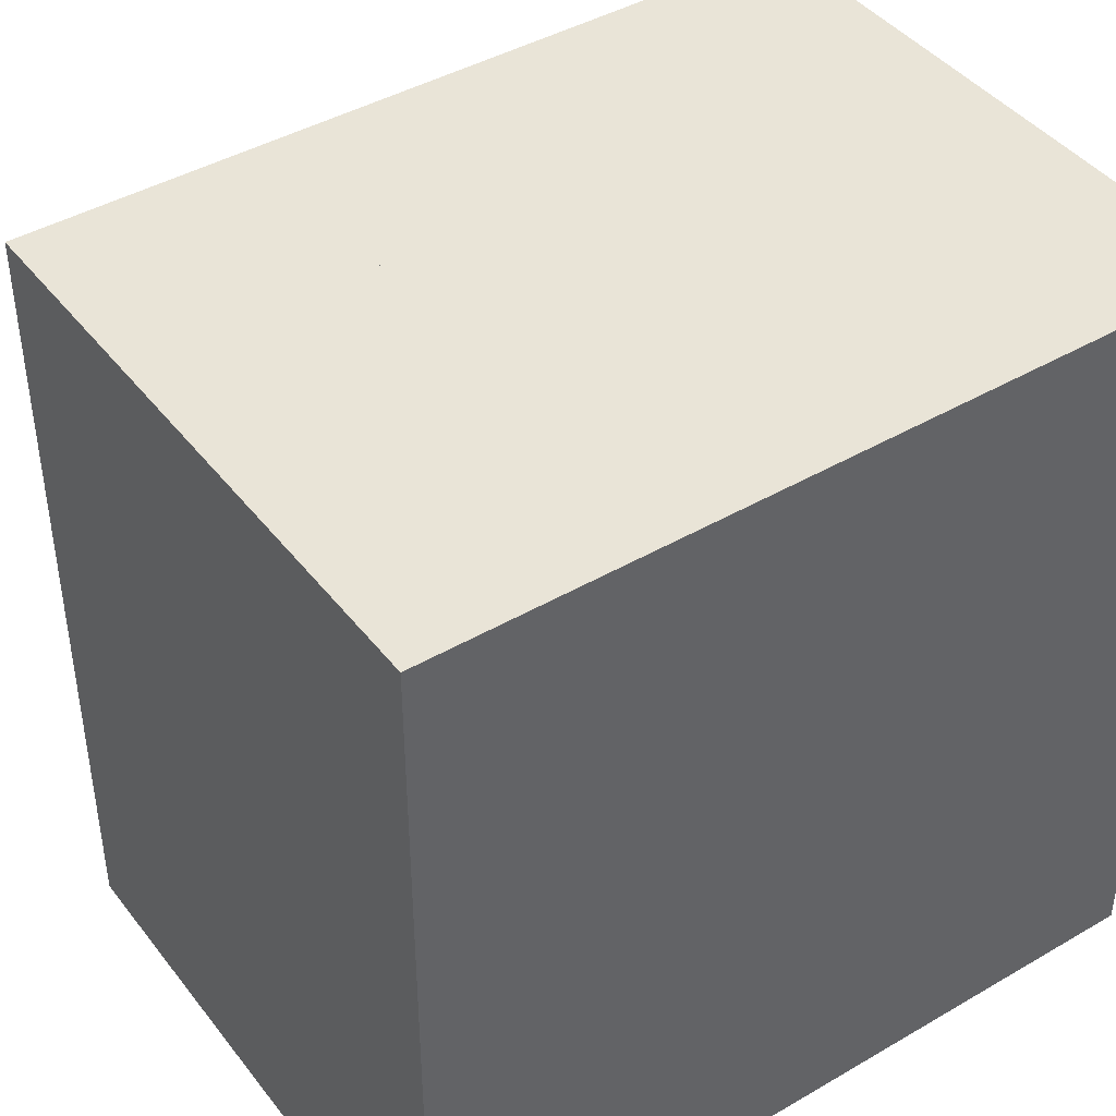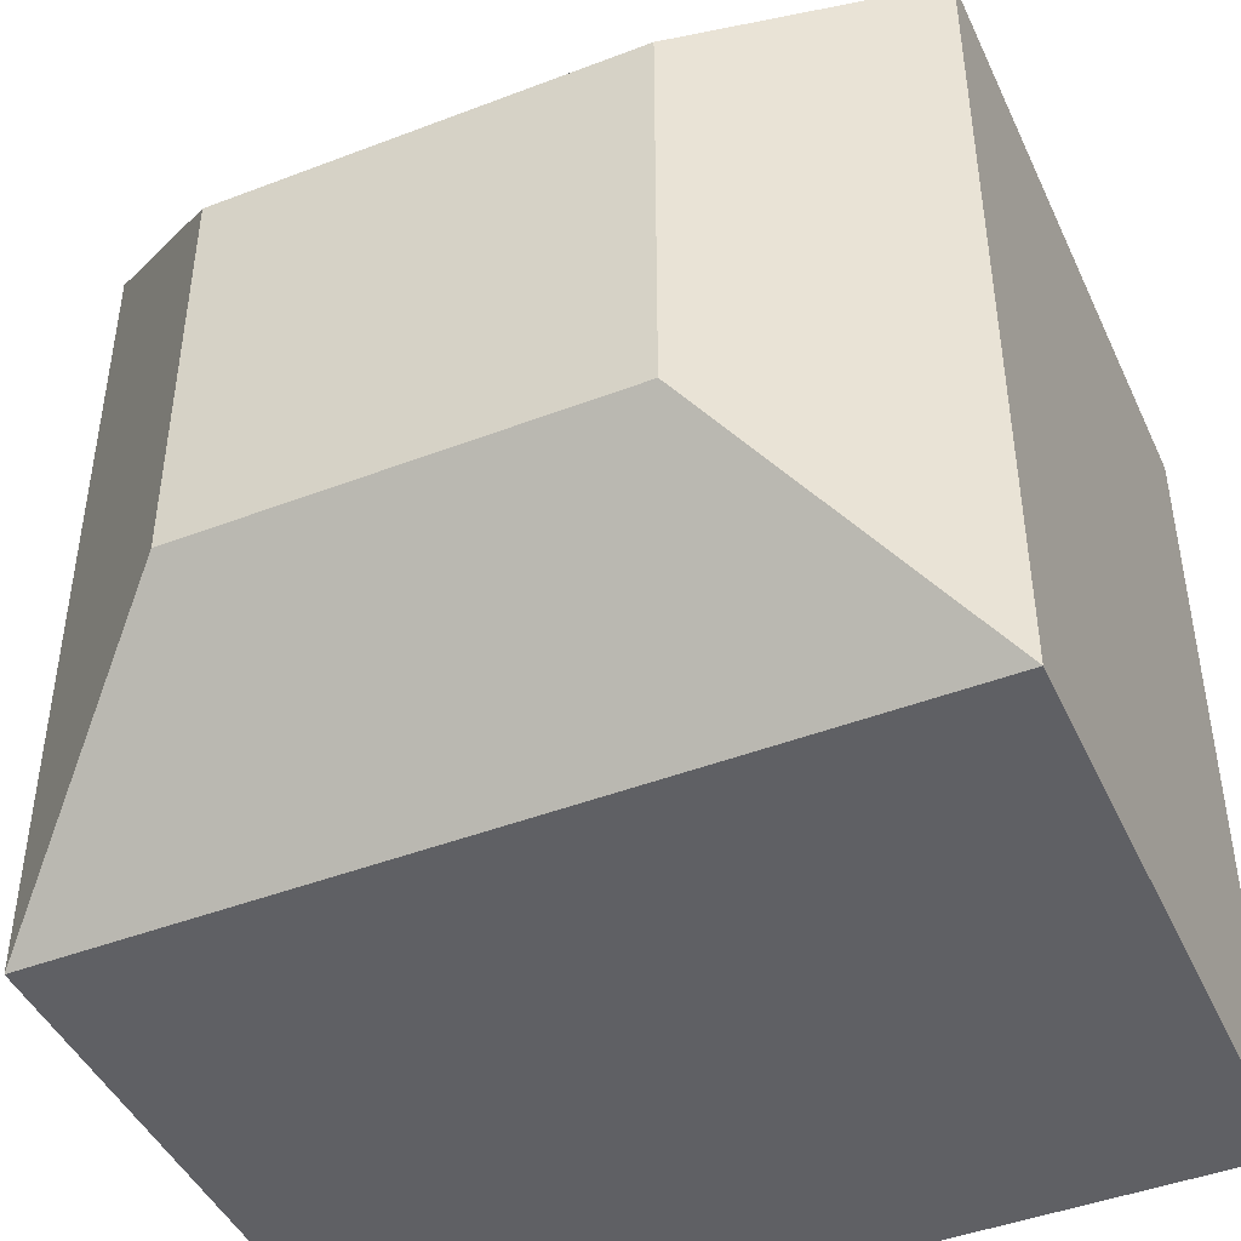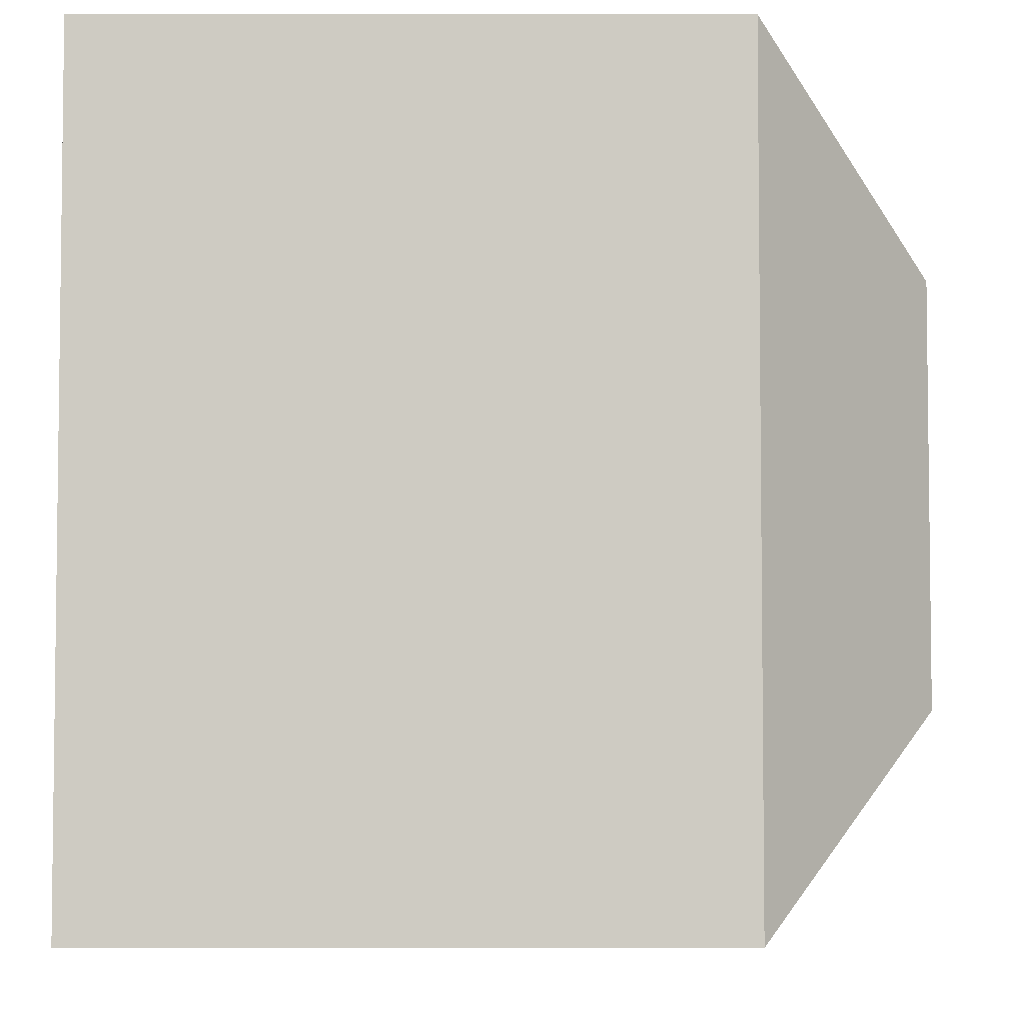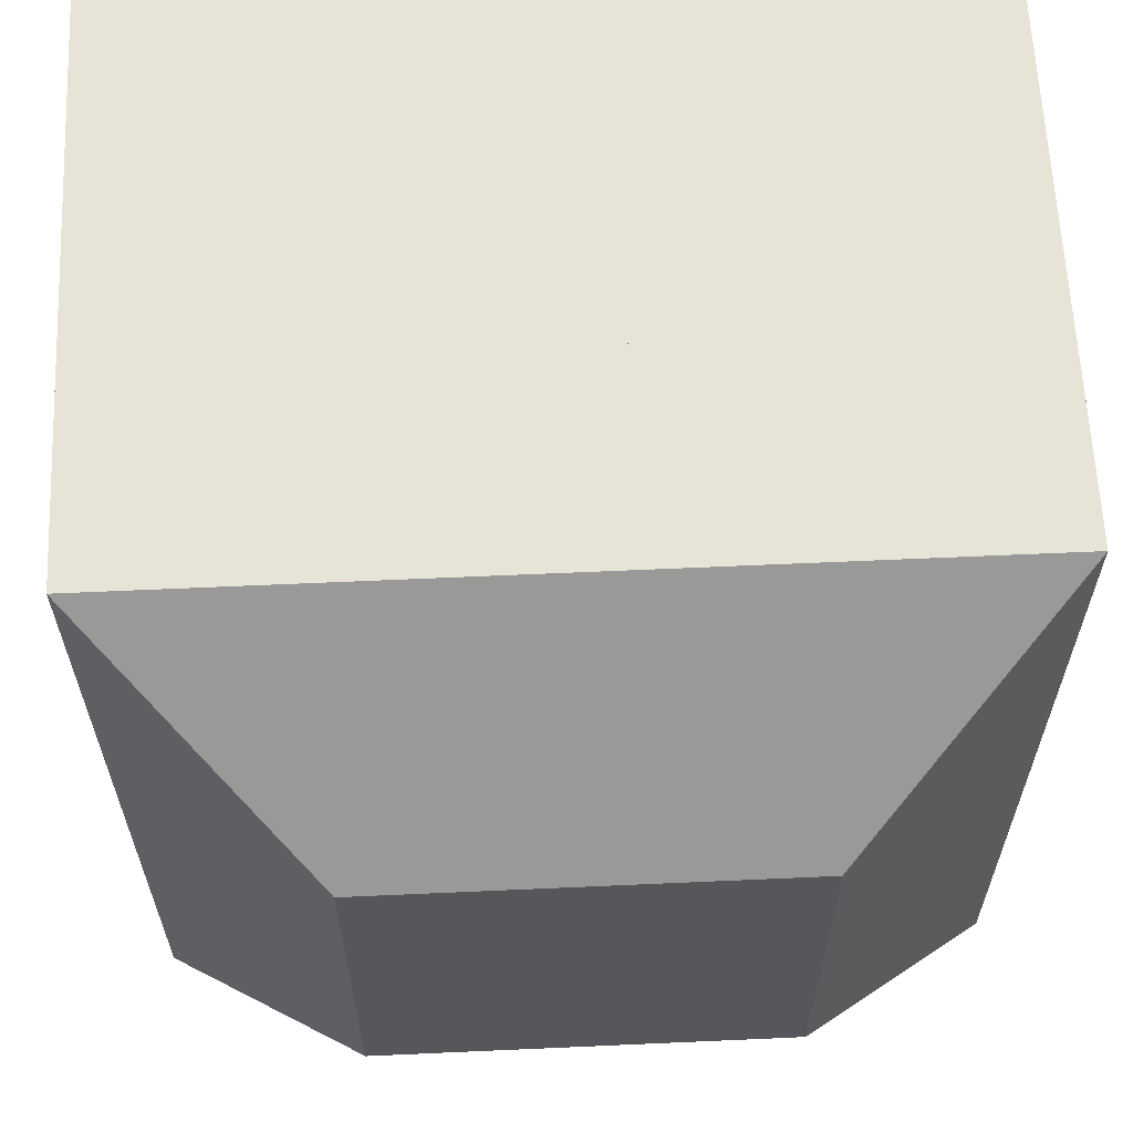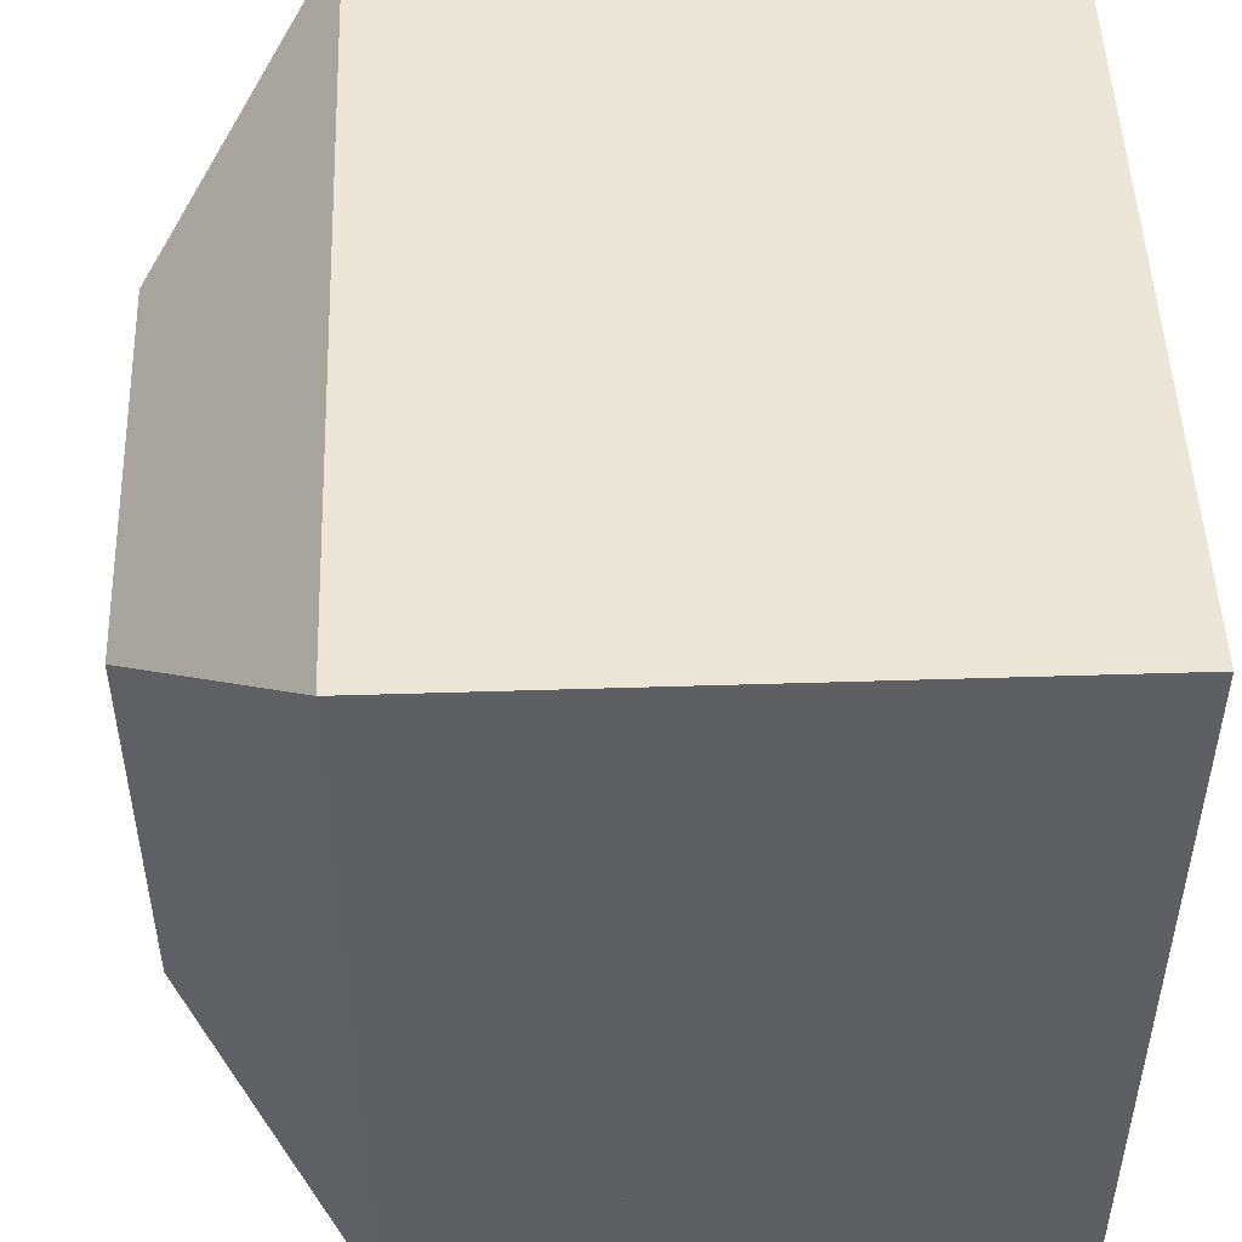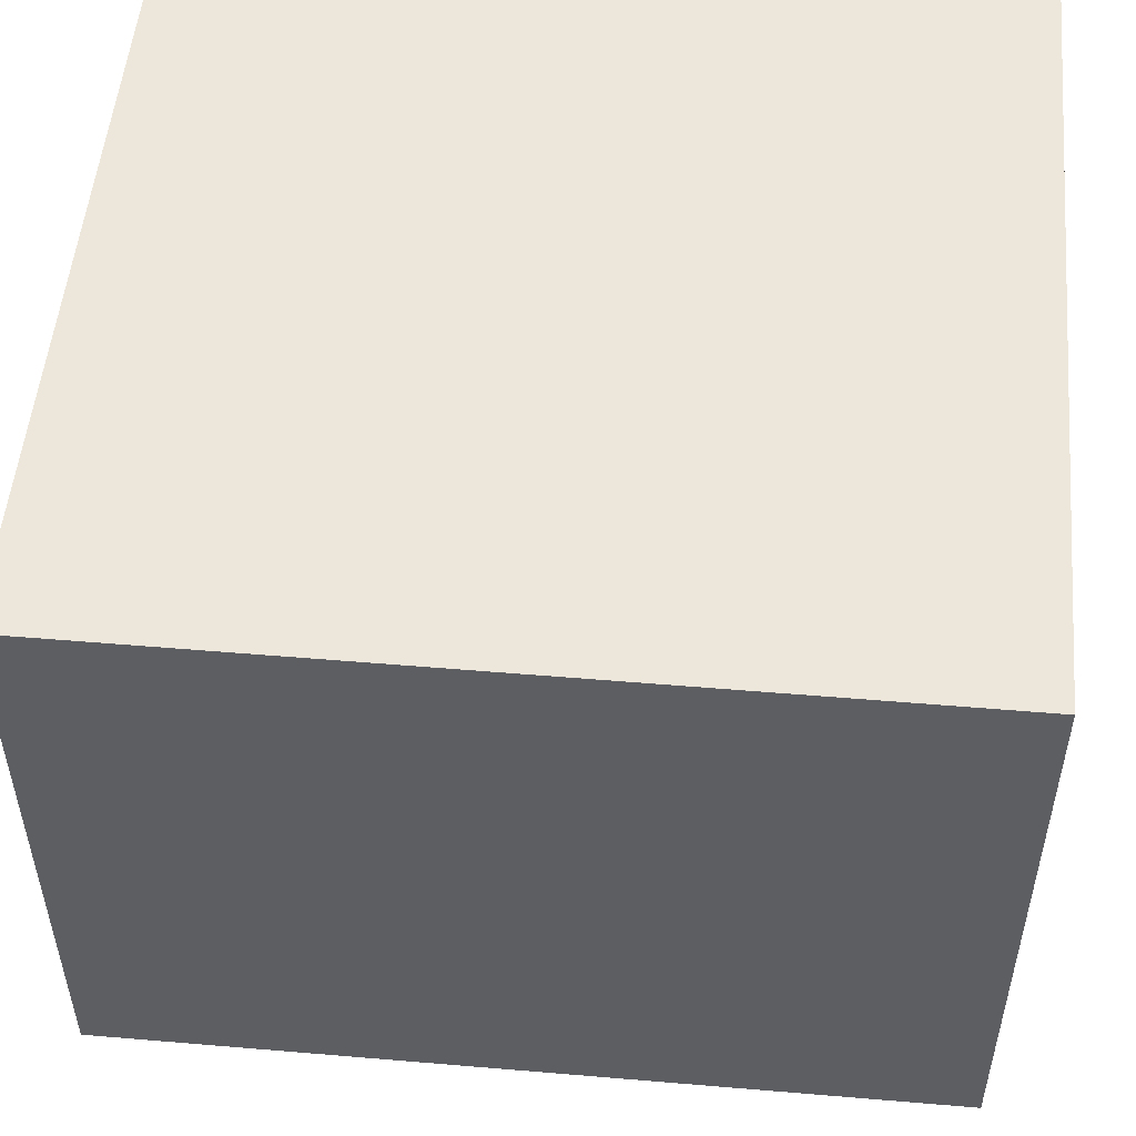
<metadata>
{"format":"obj","ext":"obj","renderer":"f3d","projection":"perspective","resolution":1024,"background":"white","views":[{"elev":42.9,"azim":145.3,"up":"+Z"},{"elev":-45.1,"azim":23.9,"up":"+Z"},{"elev":-4.6,"azim":-90.0,"up":"+Z"},{"elev":62.6,"azim":-2.6,"up":"+Z"},{"elev":49.4,"azim":88.0,"up":"+Z"},{"elev":52.1,"azim":95.2,"up":"+Y"}]}
</metadata>
<code>
o top
v 0.25 0.03125 0.75
v 0.25 0.03125 0.25
v 0.75 0.03125 0.75
v 0.75 0.03125 0.25
v 1.11e-16 0.5 1
v 1 0.5 1
v 1.11e-16 0.25 1
v 1 0.25 1
v -1.11e-16 0.5 1.11e-16
v 1 0.5 -1.11e-16
v -1.11e-16 0.25 1.11e-16
v 1 0.25 -1.11e-16
v 0.25 0.03125 0.75
v 0.25 0.03125 0.25
v 0.75 0.03125 0.75
v 0.75 0.03125 0.25
v 1.11e-16 1 1
v 1 1 1
v -1.11e-16 1 1.11e-16
v 1 1 -1.11e-16
f 1 3 8 7
f 2 1 7 11
f 4 2 11 12
f 3 4 12 8
f 8 6 5 7
f 11 9 10 12
f 5 6 10 9
f 7 5 9 11
f 12 10 6 8
f 11 12 8 7
f 15 13 14 16
f 6 18 17 5
f 9 19 20 10
f 17 18 20 19
f 5 17 19 9
f 10 20 18 6

</code>
